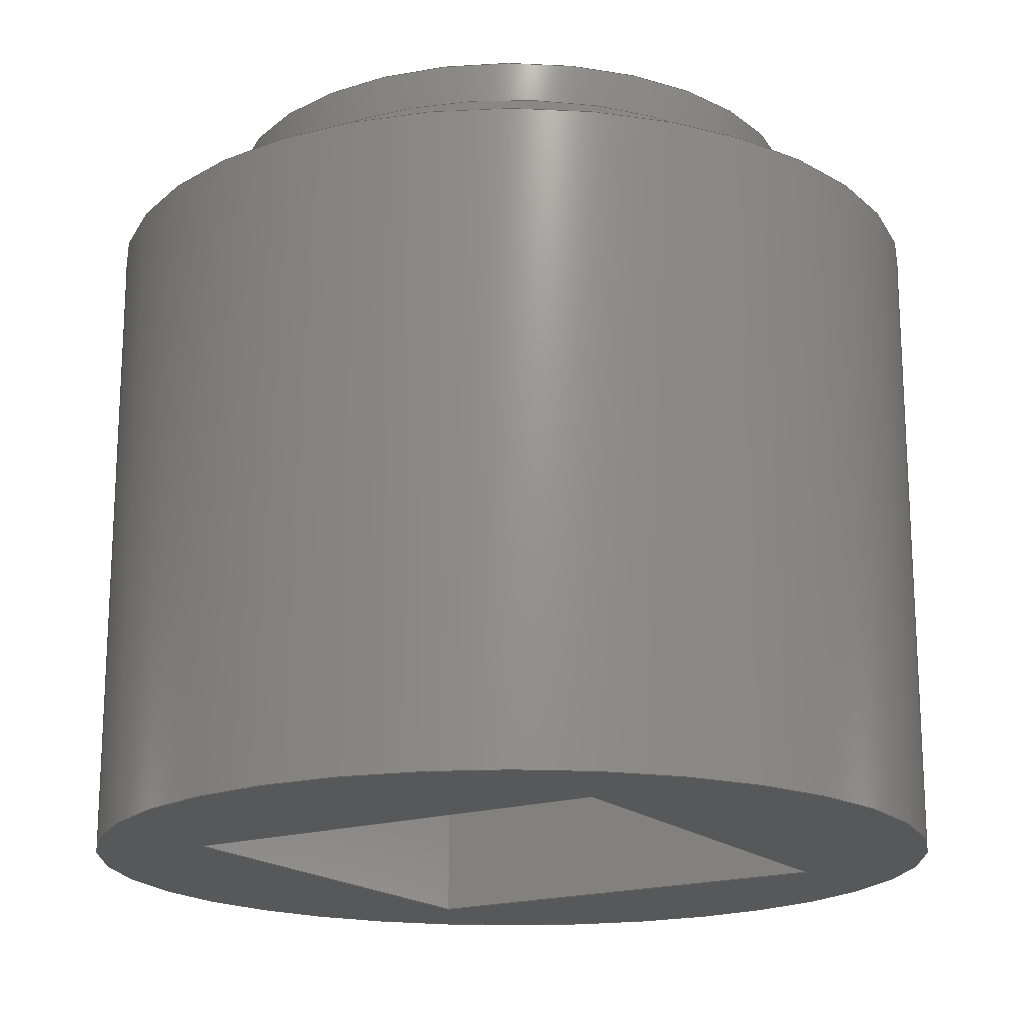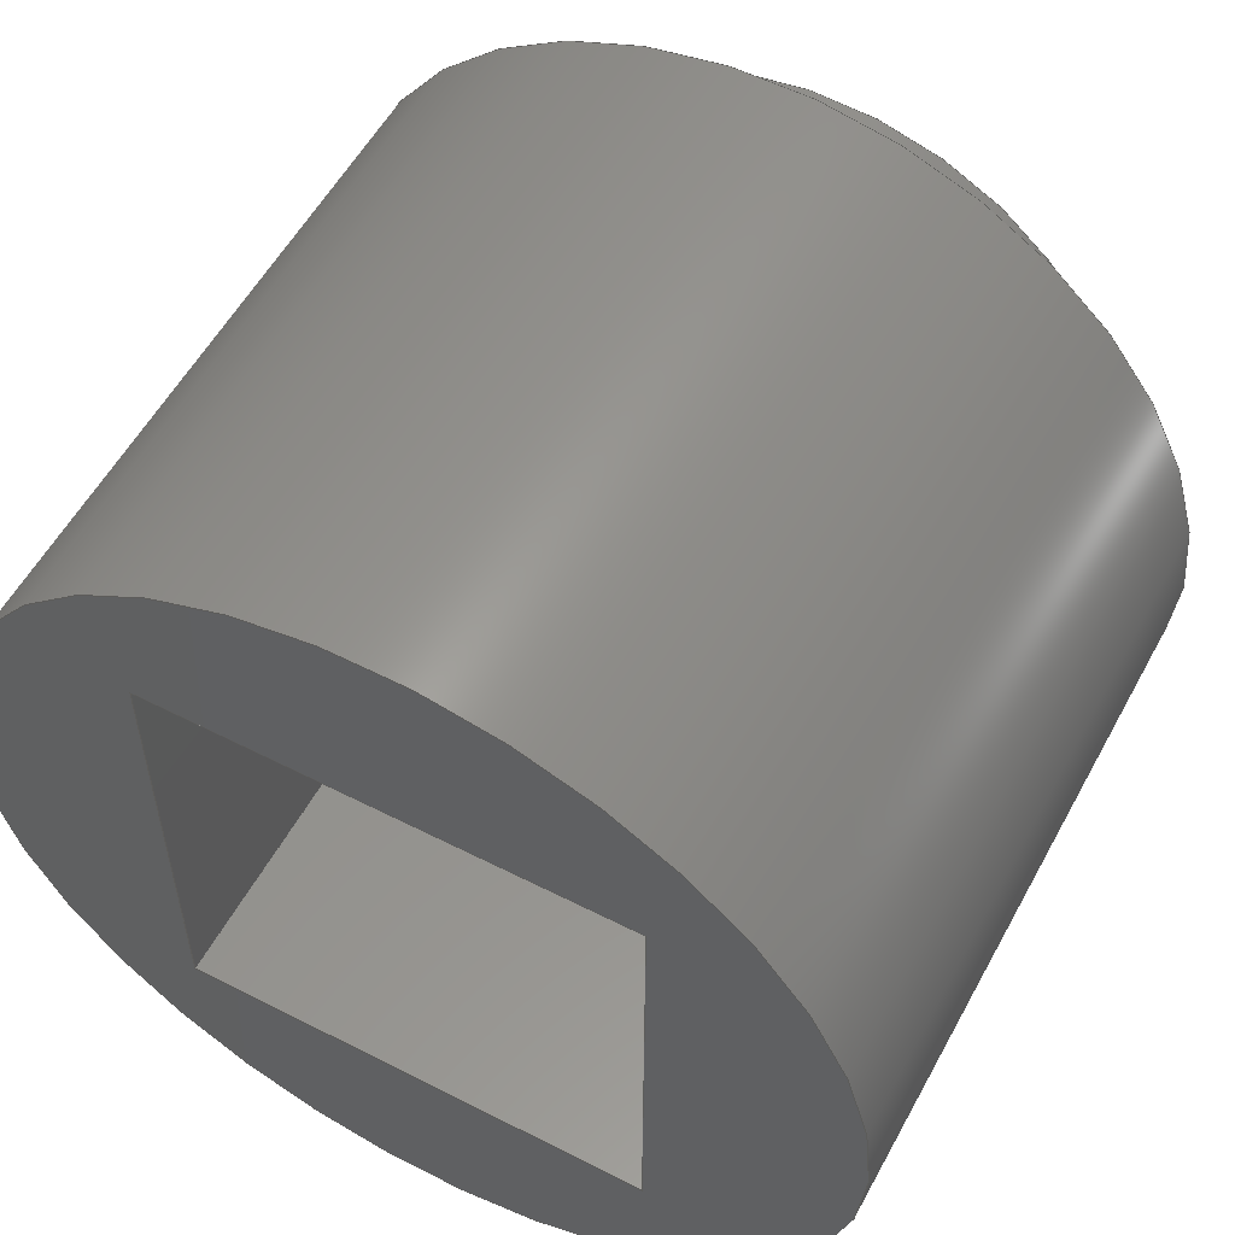
<metadata>
{"format":"step","ext":"step","renderer":"f3d","projection":"perspective","resolution":1024,"background":"white","views":[{"elev":-18.3,"azim":-58.2,"up":"+Z"},{"elev":55.6,"azim":-151.8,"up":"+Y"}]}
</metadata>
<code>
ISO-10303-21;
DATA;
#1=MECHANICAL_DESIGN_GEOMETRIC_PRESENTATION_REPRESENTATION('',(#4),#435);
#2=SHAPE_REPRESENTATION_RELATIONSHIP('SRR','None',#442,#3);
#3=ADVANCED_BREP_SHAPE_REPRESENTATION('',(#5),#434);
#4=STYLED_ITEM('',(#451),#5);
#5=MANIFOLD_SOLID_BREP('Body1',#255);
#6=FACE_BOUND('',#42,.T.);
#7=FACE_BOUND('',#48,.T.);
#8=FACE_BOUND('',#55,.T.);
#9=FACE_BOUND('',#57,.T.);
#10=PLANE('',#275);
#11=PLANE('',#277);
#12=PLANE('',#278);
#13=PLANE('',#279);
#14=PLANE('',#280);
#15=PLANE('',#281);
#16=PLANE('',#282);
#17=PLANE('',#283);
#18=PLANE('',#284);
#19=PLANE('',#285);
#20=PLANE('',#288);
#21=PLANE('',#289);
#22=CYLINDRICAL_SURFACE('',#273,8.05);
#23=CYLINDRICAL_SURFACE('',#286,11.25);
#24=FACE_OUTER_BOUND('',#39,.T.);
#25=FACE_OUTER_BOUND('',#40,.T.);
#26=FACE_OUTER_BOUND('',#41,.T.);
#27=FACE_OUTER_BOUND('',#43,.T.);
#28=FACE_OUTER_BOUND('',#44,.T.);
#29=FACE_OUTER_BOUND('',#45,.T.);
#30=FACE_OUTER_BOUND('',#46,.T.);
#31=FACE_OUTER_BOUND('',#47,.T.);
#32=FACE_OUTER_BOUND('',#49,.T.);
#33=FACE_OUTER_BOUND('',#50,.T.);
#34=FACE_OUTER_BOUND('',#51,.T.);
#35=FACE_OUTER_BOUND('',#52,.T.);
#36=FACE_OUTER_BOUND('',#53,.T.);
#37=FACE_OUTER_BOUND('',#54,.T.);
#38=FACE_OUTER_BOUND('',#56,.T.);
#39=EDGE_LOOP('',(#173,#174,#175,#176,#177));
#40=EDGE_LOOP('',(#178,#179,#180,#181,#182));
#41=EDGE_LOOP('',(#183));
#42=EDGE_LOOP('',(#184));
#43=EDGE_LOOP('',(#185,#186,#187,#188));
#44=EDGE_LOOP('',(#189,#190,#191,#192));
#45=EDGE_LOOP('',(#193,#194,#195,#196));
#46=EDGE_LOOP('',(#197,#198,#199,#200));
#47=EDGE_LOOP('',(#201,#202,#203,#204));
#48=EDGE_LOOP('',(#205,#206,#207,#208));
#49=EDGE_LOOP('',(#209,#210,#211,#212));
#50=EDGE_LOOP('',(#213,#214,#215,#216));
#51=EDGE_LOOP('',(#217,#218,#219,#220));
#52=EDGE_LOOP('',(#221,#222,#223,#224));
#53=EDGE_LOOP('',(#225,#226,#227,#228));
#54=EDGE_LOOP('',(#229));
#55=EDGE_LOOP('',(#230,#231,#232,#233));
#56=EDGE_LOOP('',(#234));
#57=EDGE_LOOP('',(#235,#236,#237,#238));
#58=LINE('',#366,#85);
#59=LINE('',#372,#86);
#60=LINE('',#380,#87);
#61=LINE('',#382,#88);
#62=LINE('',#384,#89);
#63=LINE('',#385,#90);
#64=LINE('',#388,#91);
#65=LINE('',#390,#92);
#66=LINE('',#391,#93);
#67=LINE('',#394,#94);
#68=LINE('',#396,#95);
#69=LINE('',#397,#96);
#70=LINE('',#399,#97);
#71=LINE('',#400,#98);
#72=LINE('',#404,#99);
#73=LINE('',#406,#100);
#74=LINE('',#408,#101);
#75=LINE('',#409,#102);
#76=LINE('',#412,#103);
#77=LINE('',#414,#104);
#78=LINE('',#415,#105);
#79=LINE('',#418,#106);
#80=LINE('',#419,#107);
#81=LINE('',#422,#108);
#82=LINE('',#423,#109);
#83=LINE('',#425,#110);
#84=LINE('',#429,#111);
#85=VECTOR('',#296,9);
#86=VECTOR('',#303,8.05);
#87=VECTOR('',#312,10);
#88=VECTOR('',#313,10);
#89=VECTOR('',#314,10);
#90=VECTOR('',#315,10);
#91=VECTOR('',#318,10);
#92=VECTOR('',#319,10);
#93=VECTOR('',#320,10);
#94=VECTOR('',#323,10);
#95=VECTOR('',#324,10);
#96=VECTOR('',#325,10);
#97=VECTOR('',#328,10);
#98=VECTOR('',#329,10);
#99=VECTOR('',#332,10);
#100=VECTOR('',#333,10);
#101=VECTOR('',#334,10);
#102=VECTOR('',#335,10);
#103=VECTOR('',#338,10);
#104=VECTOR('',#339,10);
#105=VECTOR('',#340,10);
#106=VECTOR('',#343,10);
#107=VECTOR('',#344,10);
#108=VECTOR('',#347,10);
#109=VECTOR('',#348,10);
#110=VECTOR('',#351,10);
#111=VECTOR('',#356,11.25);
#112=CIRCLE('',#270,9.95);
#113=CIRCLE('',#271,8.05);
#114=CIRCLE('',#272,8.05);
#115=CIRCLE('',#274,8.05);
#116=CIRCLE('',#276,11.25);
#117=CIRCLE('',#287,11.25);
#118=VERTEX_POINT('',#363);
#119=VERTEX_POINT('',#365);
#120=VERTEX_POINT('',#367);
#121=VERTEX_POINT('',#371);
#122=VERTEX_POINT('',#375);
#123=VERTEX_POINT('',#378);
#124=VERTEX_POINT('',#379);
#125=VERTEX_POINT('',#381);
#126=VERTEX_POINT('',#383);
#127=VERTEX_POINT('',#387);
#128=VERTEX_POINT('',#389);
#129=VERTEX_POINT('',#393);
#130=VERTEX_POINT('',#395);
#131=VERTEX_POINT('',#402);
#132=VERTEX_POINT('',#403);
#133=VERTEX_POINT('',#405);
#134=VERTEX_POINT('',#407);
#135=VERTEX_POINT('',#411);
#136=VERTEX_POINT('',#413);
#137=VERTEX_POINT('',#417);
#138=VERTEX_POINT('',#421);
#139=VERTEX_POINT('',#427);
#140=EDGE_CURVE('',#118,#118,#112,.T.);
#141=EDGE_CURVE('',#118,#119,#58,.T.);
#142=EDGE_CURVE('',#119,#120,#113,.T.);
#143=EDGE_CURVE('',#120,#119,#114,.T.);
#144=EDGE_CURVE('',#120,#121,#59,.T.);
#145=EDGE_CURVE('',#121,#121,#115,.T.);
#146=EDGE_CURVE('',#122,#122,#116,.T.);
#147=EDGE_CURVE('',#123,#124,#60,.T.);
#148=EDGE_CURVE('',#123,#125,#61,.T.);
#149=EDGE_CURVE('',#125,#126,#62,.T.);
#150=EDGE_CURVE('',#124,#126,#63,.T.);
#151=EDGE_CURVE('',#127,#123,#64,.T.);
#152=EDGE_CURVE('',#127,#128,#65,.T.);
#153=EDGE_CURVE('',#128,#125,#66,.T.);
#154=EDGE_CURVE('',#129,#127,#67,.T.);
#155=EDGE_CURVE('',#129,#130,#68,.T.);
#156=EDGE_CURVE('',#130,#128,#69,.T.);
#157=EDGE_CURVE('',#124,#129,#70,.T.);
#158=EDGE_CURVE('',#126,#130,#71,.T.);
#159=EDGE_CURVE('',#131,#132,#72,.T.);
#160=EDGE_CURVE('',#133,#131,#73,.T.);
#161=EDGE_CURVE('',#134,#133,#74,.T.);
#162=EDGE_CURVE('',#132,#134,#75,.T.);
#163=EDGE_CURVE('',#135,#131,#76,.T.);
#164=EDGE_CURVE('',#136,#135,#77,.T.);
#165=EDGE_CURVE('',#136,#133,#78,.T.);
#166=EDGE_CURVE('',#137,#132,#79,.T.);
#167=EDGE_CURVE('',#135,#137,#80,.T.);
#168=EDGE_CURVE('',#138,#136,#81,.T.);
#169=EDGE_CURVE('',#138,#134,#82,.T.);
#170=EDGE_CURVE('',#137,#138,#83,.T.);
#171=EDGE_CURVE('',#139,#139,#117,.T.);
#172=EDGE_CURVE('',#139,#122,#84,.T.);
#173=ORIENTED_EDGE('',*,*,#140,.T.);
#174=ORIENTED_EDGE('',*,*,#141,.T.);
#175=ORIENTED_EDGE('',*,*,#142,.T.);
#176=ORIENTED_EDGE('',*,*,#143,.T.);
#177=ORIENTED_EDGE('',*,*,#141,.F.);
#178=ORIENTED_EDGE('',*,*,#142,.F.);
#179=ORIENTED_EDGE('',*,*,#143,.F.);
#180=ORIENTED_EDGE('',*,*,#144,.T.);
#181=ORIENTED_EDGE('',*,*,#145,.T.);
#182=ORIENTED_EDGE('',*,*,#144,.F.);
#183=ORIENTED_EDGE('',*,*,#146,.F.);
#184=ORIENTED_EDGE('',*,*,#140,.F.);
#185=ORIENTED_EDGE('',*,*,#147,.F.);
#186=ORIENTED_EDGE('',*,*,#148,.T.);
#187=ORIENTED_EDGE('',*,*,#149,.T.);
#188=ORIENTED_EDGE('',*,*,#150,.F.);
#189=ORIENTED_EDGE('',*,*,#151,.F.);
#190=ORIENTED_EDGE('',*,*,#152,.T.);
#191=ORIENTED_EDGE('',*,*,#153,.T.);
#192=ORIENTED_EDGE('',*,*,#148,.F.);
#193=ORIENTED_EDGE('',*,*,#154,.F.);
#194=ORIENTED_EDGE('',*,*,#155,.T.);
#195=ORIENTED_EDGE('',*,*,#156,.T.);
#196=ORIENTED_EDGE('',*,*,#152,.F.);
#197=ORIENTED_EDGE('',*,*,#157,.F.);
#198=ORIENTED_EDGE('',*,*,#150,.T.);
#199=ORIENTED_EDGE('',*,*,#158,.T.);
#200=ORIENTED_EDGE('',*,*,#155,.F.);
#201=ORIENTED_EDGE('',*,*,#158,.F.);
#202=ORIENTED_EDGE('',*,*,#149,.F.);
#203=ORIENTED_EDGE('',*,*,#153,.F.);
#204=ORIENTED_EDGE('',*,*,#156,.F.);
#205=ORIENTED_EDGE('',*,*,#159,.F.);
#206=ORIENTED_EDGE('',*,*,#160,.F.);
#207=ORIENTED_EDGE('',*,*,#161,.F.);
#208=ORIENTED_EDGE('',*,*,#162,.F.);
#209=ORIENTED_EDGE('',*,*,#160,.T.);
#210=ORIENTED_EDGE('',*,*,#163,.F.);
#211=ORIENTED_EDGE('',*,*,#164,.F.);
#212=ORIENTED_EDGE('',*,*,#165,.T.);
#213=ORIENTED_EDGE('',*,*,#159,.T.);
#214=ORIENTED_EDGE('',*,*,#166,.F.);
#215=ORIENTED_EDGE('',*,*,#167,.F.);
#216=ORIENTED_EDGE('',*,*,#163,.T.);
#217=ORIENTED_EDGE('',*,*,#161,.T.);
#218=ORIENTED_EDGE('',*,*,#165,.F.);
#219=ORIENTED_EDGE('',*,*,#168,.F.);
#220=ORIENTED_EDGE('',*,*,#169,.T.);
#221=ORIENTED_EDGE('',*,*,#162,.T.);
#222=ORIENTED_EDGE('',*,*,#169,.F.);
#223=ORIENTED_EDGE('',*,*,#170,.F.);
#224=ORIENTED_EDGE('',*,*,#166,.T.);
#225=ORIENTED_EDGE('',*,*,#171,.F.);
#226=ORIENTED_EDGE('',*,*,#172,.T.);
#227=ORIENTED_EDGE('',*,*,#146,.T.);
#228=ORIENTED_EDGE('',*,*,#172,.F.);
#229=ORIENTED_EDGE('',*,*,#171,.T.);
#230=ORIENTED_EDGE('',*,*,#147,.T.);
#231=ORIENTED_EDGE('',*,*,#157,.T.);
#232=ORIENTED_EDGE('',*,*,#154,.T.);
#233=ORIENTED_EDGE('',*,*,#151,.T.);
#234=ORIENTED_EDGE('',*,*,#145,.F.);
#235=ORIENTED_EDGE('',*,*,#167,.T.);
#236=ORIENTED_EDGE('',*,*,#170,.T.);
#237=ORIENTED_EDGE('',*,*,#168,.T.);
#238=ORIENTED_EDGE('',*,*,#164,.T.);
#239=CONICAL_SURFACE('',#269,9,0.7854);
#240=ADVANCED_FACE('',(#24),#239,.T.);
#241=ADVANCED_FACE('',(#25),#22,.T.);
#242=ADVANCED_FACE('',(#26,#6),#10,.T.);
#243=ADVANCED_FACE('',(#27),#11,.F.);
#244=ADVANCED_FACE('',(#28),#12,.F.);
#245=ADVANCED_FACE('',(#29),#13,.F.);
#246=ADVANCED_FACE('',(#30),#14,.F.);
#247=ADVANCED_FACE('',(#31,#7),#15,.F.);
#248=ADVANCED_FACE('',(#32),#16,.F.);
#249=ADVANCED_FACE('',(#33),#17,.F.);
#250=ADVANCED_FACE('',(#34),#18,.F.);
#251=ADVANCED_FACE('',(#35),#19,.F.);
#252=ADVANCED_FACE('',(#36),#23,.T.);
#253=ADVANCED_FACE('',(#37,#8),#20,.T.);
#254=ADVANCED_FACE('',(#38,#9),#21,.T.);
#255=CLOSED_SHELL('',(#240,#241,#242,#243,#244,#245,#246,#247,#248,#249,
#250,#251,#252,#253,#254));
#256=DERIVED_UNIT_ELEMENT(#258,1);
#257=DERIVED_UNIT_ELEMENT(#437,-3);
#258=(
MASS_UNIT()
NAMED_UNIT(*)
SI_UNIT(.KILO.,.GRAM.)
);
#259=DERIVED_UNIT((#256,#257));
#260=MEASURE_REPRESENTATION_ITEM('density measure',
POSITIVE_RATIO_MEASURE(7850),#259);
#261=PROPERTY_DEFINITION_REPRESENTATION(#266,#263);
#262=PROPERTY_DEFINITION_REPRESENTATION(#267,#264);
#263=REPRESENTATION('material name',(#265),#434);
#264=REPRESENTATION('density',(#260),#434);
#265=DESCRIPTIVE_REPRESENTATION_ITEM('Steel','Steel');
#266=PROPERTY_DEFINITION('material property','material name',#444);
#267=PROPERTY_DEFINITION('material property','density of part',#444);
#268=AXIS2_PLACEMENT_3D('',#361,#290,#291);
#269=AXIS2_PLACEMENT_3D('',#362,#292,#293);
#270=AXIS2_PLACEMENT_3D('',#364,#294,#295);
#271=AXIS2_PLACEMENT_3D('',#368,#297,#298);
#272=AXIS2_PLACEMENT_3D('',#369,#299,#300);
#273=AXIS2_PLACEMENT_3D('',#370,#301,#302);
#274=AXIS2_PLACEMENT_3D('',#373,#304,#305);
#275=AXIS2_PLACEMENT_3D('',#374,#306,#307);
#276=AXIS2_PLACEMENT_3D('',#376,#308,#309);
#277=AXIS2_PLACEMENT_3D('',#377,#310,#311);
#278=AXIS2_PLACEMENT_3D('',#386,#316,#317);
#279=AXIS2_PLACEMENT_3D('',#392,#321,#322);
#280=AXIS2_PLACEMENT_3D('',#398,#326,#327);
#281=AXIS2_PLACEMENT_3D('',#401,#330,#331);
#282=AXIS2_PLACEMENT_3D('',#410,#336,#337);
#283=AXIS2_PLACEMENT_3D('',#416,#341,#342);
#284=AXIS2_PLACEMENT_3D('',#420,#345,#346);
#285=AXIS2_PLACEMENT_3D('',#424,#349,#350);
#286=AXIS2_PLACEMENT_3D('',#426,#352,#353);
#287=AXIS2_PLACEMENT_3D('',#428,#354,#355);
#288=AXIS2_PLACEMENT_3D('',#430,#357,#358);
#289=AXIS2_PLACEMENT_3D('',#431,#359,#360);
#290=DIRECTION('axis',(0,0,1));
#291=DIRECTION('refdir',(1,0,0));
#292=DIRECTION('center_axis',(0,0,-1));
#293=DIRECTION('ref_axis',(1,0,0));
#294=DIRECTION('center_axis',(0,0,1));
#295=DIRECTION('ref_axis',(1,0,0));
#296=DIRECTION('',(0.7071,-8.66e-17,0.7071));
#297=DIRECTION('center_axis',(0,0,-1));
#298=DIRECTION('ref_axis',(1,0,0));
#299=DIRECTION('center_axis',(0,0,-1));
#300=DIRECTION('ref_axis',(1,0,0));
#301=DIRECTION('center_axis',(0,0,-1));
#302=DIRECTION('ref_axis',(-1,0,0));
#303=DIRECTION('',(0,0,1));
#304=DIRECTION('center_axis',(0,0,-1));
#305=DIRECTION('ref_axis',(1,0,0));
#306=DIRECTION('center_axis',(0,0,1));
#307=DIRECTION('ref_axis',(1,0,0));
#308=DIRECTION('center_axis',(0,0,-1));
#309=DIRECTION('ref_axis',(1,0,0));
#310=DIRECTION('center_axis',(1,0,0));
#311=DIRECTION('ref_axis',(0,1,0));
#312=DIRECTION('',(0,1,0));
#313=DIRECTION('',(0,0,1));
#314=DIRECTION('',(0,1,0));
#315=DIRECTION('',(0,0,1));
#316=DIRECTION('center_axis',(0,-1,0));
#317=DIRECTION('ref_axis',(1,0,0));
#318=DIRECTION('',(1,0,0));
#319=DIRECTION('',(0,0,1));
#320=DIRECTION('',(1,0,0));
#321=DIRECTION('center_axis',(-1,0,0));
#322=DIRECTION('ref_axis',(0,-1,0));
#323=DIRECTION('',(0,-1,0));
#324=DIRECTION('',(0,0,1));
#325=DIRECTION('',(0,-1,0));
#326=DIRECTION('center_axis',(0,1,0));
#327=DIRECTION('ref_axis',(-1,0,0));
#328=DIRECTION('',(-1,0,0));
#329=DIRECTION('',(-1,0,0));
#330=DIRECTION('center_axis',(0,0,1));
#331=DIRECTION('ref_axis',(1,0,0));
#332=DIRECTION('',(-1.82e-16,1,0));
#333=DIRECTION('',(-1,0,0));
#334=DIRECTION('',(0,-1,0));
#335=DIRECTION('',(1,-9.1e-17,0));
#336=DIRECTION('center_axis',(0,-1,0));
#337=DIRECTION('ref_axis',(-1,0,0));
#338=DIRECTION('',(0,0,-1));
#339=DIRECTION('',(-1,0,0));
#340=DIRECTION('',(0,0,-1));
#341=DIRECTION('center_axis',(-1,-1.82e-16,0));
#342=DIRECTION('ref_axis',(-1.82e-16,1,0));
#343=DIRECTION('',(0,0,-1));
#344=DIRECTION('',(-1.82e-16,1,0));
#345=DIRECTION('center_axis',(1,0,0));
#346=DIRECTION('ref_axis',(0,-1,0));
#347=DIRECTION('',(0,-1,0));
#348=DIRECTION('',(0,0,-1));
#349=DIRECTION('center_axis',(9.1e-17,1,0));
#350=DIRECTION('ref_axis',(1,-9.1e-17,0));
#351=DIRECTION('',(1,-9.1e-17,0));
#352=DIRECTION('center_axis',(0,0,-1));
#353=DIRECTION('ref_axis',(-1,0,0));
#354=DIRECTION('center_axis',(0,0,-1));
#355=DIRECTION('ref_axis',(1,0,0));
#356=DIRECTION('',(0,0,1));
#357=DIRECTION('center_axis',(0,0,-1));
#358=DIRECTION('ref_axis',(-1,0,0));
#359=DIRECTION('center_axis',(0,0,1));
#360=DIRECTION('ref_axis',(1,0,0));
#361=CARTESIAN_POINT('',(0,0,0));
#362=CARTESIAN_POINT('Origin',(0,0,5.95));
#363=CARTESIAN_POINT('',(-9.95,-1.219e-15,5));
#364=CARTESIAN_POINT('Origin',(0,0,5));
#365=CARTESIAN_POINT('',(-8.05,9.858e-16,6.9));
#366=CARTESIAN_POINT('',(-9,1.102e-15,5.95));
#367=CARTESIAN_POINT('',(8.05,-9.858e-16,6.9));
#368=CARTESIAN_POINT('Origin',(0,0,6.9));
#369=CARTESIAN_POINT('Origin',(0,0,6.9));
#370=CARTESIAN_POINT('Origin',(0,0,6.5));
#371=CARTESIAN_POINT('',(8.05,-9.858e-16,8));
#372=CARTESIAN_POINT('',(8.05,-9.858e-16,6.5));
#373=CARTESIAN_POINT('Origin',(0,0,8));
#374=CARTESIAN_POINT('Origin',(-11.25,0,5));
#375=CARTESIAN_POINT('',(11.25,-1.378e-15,5));
#376=CARTESIAN_POINT('Origin',(0,0,5));
#377=CARTESIAN_POINT('Origin',(6,-6,-12));
#378=CARTESIAN_POINT('',(6,-6,-12));
#379=CARTESIAN_POINT('',(6,6,-12));
#380=CARTESIAN_POINT('',(6,-3,-12));
#381=CARTESIAN_POINT('',(6,-6,0));
#382=CARTESIAN_POINT('',(6,-6,-12));
#383=CARTESIAN_POINT('',(6,6,0));
#384=CARTESIAN_POINT('',(6,-6,0));
#385=CARTESIAN_POINT('',(6,6,-12));
#386=CARTESIAN_POINT('Origin',(-6,-6,-12));
#387=CARTESIAN_POINT('',(-6,-6,-12));
#388=CARTESIAN_POINT('',(-3,-6,-12));
#389=CARTESIAN_POINT('',(-6,-6,0));
#390=CARTESIAN_POINT('',(-6,-6,-12));
#391=CARTESIAN_POINT('',(-6,-6,0));
#392=CARTESIAN_POINT('Origin',(-6,6,-12));
#393=CARTESIAN_POINT('',(-6,6,-12));
#394=CARTESIAN_POINT('',(-6,3,-12));
#395=CARTESIAN_POINT('',(-6,6,0));
#396=CARTESIAN_POINT('',(-6,6,-12));
#397=CARTESIAN_POINT('',(-6,6,0));
#398=CARTESIAN_POINT('Origin',(6,6,-12));
#399=CARTESIAN_POINT('',(3,6,-12));
#400=CARTESIAN_POINT('',(6,6,0));
#401=CARTESIAN_POINT('Origin',(0,0,0));
#402=CARTESIAN_POINT('',(-3.05,-3.05,0));
#403=CARTESIAN_POINT('',(-3.05,3.05,0));
#404=CARTESIAN_POINT('',(-3.05,-1.525,0));
#405=CARTESIAN_POINT('',(3.05,-3.05,0));
#406=CARTESIAN_POINT('',(1.525,-3.05,0));
#407=CARTESIAN_POINT('',(3.05,3.05,0));
#408=CARTESIAN_POINT('',(3.05,1.525,0));
#409=CARTESIAN_POINT('',(-1.525,3.05,0));
#410=CARTESIAN_POINT('Origin',(3.05,-3.05,8));
#411=CARTESIAN_POINT('',(-3.05,-3.05,8));
#412=CARTESIAN_POINT('',(-3.05,-3.05,8));
#413=CARTESIAN_POINT('',(3.05,-3.05,8));
#414=CARTESIAN_POINT('',(-2.5,-3.05,8));
#415=CARTESIAN_POINT('',(3.05,-3.05,8));
#416=CARTESIAN_POINT('Origin',(-3.05,-3.05,8));
#417=CARTESIAN_POINT('',(-3.05,3.05,8));
#418=CARTESIAN_POINT('',(-3.05,3.05,8));
#419=CARTESIAN_POINT('',(-3.05,-1.525,8));
#420=CARTESIAN_POINT('Origin',(3.05,3.05,8));
#421=CARTESIAN_POINT('',(3.05,3.05,8));
#422=CARTESIAN_POINT('',(3.05,1.525,8));
#423=CARTESIAN_POINT('',(3.05,3.05,8));
#424=CARTESIAN_POINT('Origin',(-3.05,3.05,8));
#425=CARTESIAN_POINT('',(-5.55,3.05,8));
#426=CARTESIAN_POINT('Origin',(0,0,-3.5));
#427=CARTESIAN_POINT('',(11.25,-1.378e-15,-12));
#428=CARTESIAN_POINT('Origin',(0,0,-12));
#429=CARTESIAN_POINT('',(11.25,-1.378e-15,-3.5));
#430=CARTESIAN_POINT('Origin',(0,0,-12));
#431=CARTESIAN_POINT('Origin',(-8.05,0,8));
#432=UNCERTAINTY_MEASURE_WITH_UNIT(LENGTH_MEASURE(0.01),#436,
'DISTANCE_ACCURACY_VALUE',
'Maximum model space distance between geometric entities at asserted c
onnectivities');
#433=UNCERTAINTY_MEASURE_WITH_UNIT(LENGTH_MEASURE(0.01),#436,
'DISTANCE_ACCURACY_VALUE',
'Maximum model space distance between geometric entities at asserted c
onnectivities');
#434=(
GEOMETRIC_REPRESENTATION_CONTEXT(3)
GLOBAL_UNCERTAINTY_ASSIGNED_CONTEXT((#432))
GLOBAL_UNIT_ASSIGNED_CONTEXT((#436,#438,#439))
REPRESENTATION_CONTEXT('','3D')
);
#435=(
GEOMETRIC_REPRESENTATION_CONTEXT(3)
GLOBAL_UNCERTAINTY_ASSIGNED_CONTEXT((#433))
GLOBAL_UNIT_ASSIGNED_CONTEXT((#436,#438,#439))
REPRESENTATION_CONTEXT('','3D')
);
#436=(
LENGTH_UNIT()
NAMED_UNIT(*)
SI_UNIT(.MILLI.,.METRE.)
);
#437=(
LENGTH_UNIT()
NAMED_UNIT(*)
SI_UNIT($,.METRE.)
);
#438=(
NAMED_UNIT(*)
PLANE_ANGLE_UNIT()
SI_UNIT($,.RADIAN.)
);
#439=(
NAMED_UNIT(*)
SI_UNIT($,.STERADIAN.)
SOLID_ANGLE_UNIT()
);
#440=SHAPE_DEFINITION_REPRESENTATION(#441,#442);
#441=PRODUCT_DEFINITION_SHAPE('',$,#444);
#442=SHAPE_REPRESENTATION('',(#268),#434);
#443=PRODUCT_DEFINITION_CONTEXT('part definition',#448,'design');
#444=PRODUCT_DEFINITION('Untitled','Untitled v1',#445,#443);
#445=PRODUCT_DEFINITION_FORMATION('',$,#450);
#446=PRODUCT_RELATED_PRODUCT_CATEGORY('Untitled v1','Untitled v1',(#450));
#447=APPLICATION_PROTOCOL_DEFINITION('international standard',
'automotive_design',2009,#448);
#448=APPLICATION_CONTEXT(
'Core Data for Automotive Mechanical Design Process');
#449=PRODUCT_CONTEXT('part definition',#448,'mechanical');
#450=PRODUCT('Untitled','Untitled v1',$,(#449));
#451=PRESENTATION_STYLE_ASSIGNMENT((#452));
#452=SURFACE_STYLE_USAGE(.BOTH.,#453);
#453=SURFACE_SIDE_STYLE('',(#454));
#454=SURFACE_STYLE_FILL_AREA(#455);
#455=FILL_AREA_STYLE('Steel - Satin',(#456));
#456=FILL_AREA_STYLE_COLOUR('Steel - Satin',#457);
#457=COLOUR_RGB('Steel - Satin',0.6275,0.6275,0.6275);
ENDSEC;
END-ISO-10303-21;

</code>
